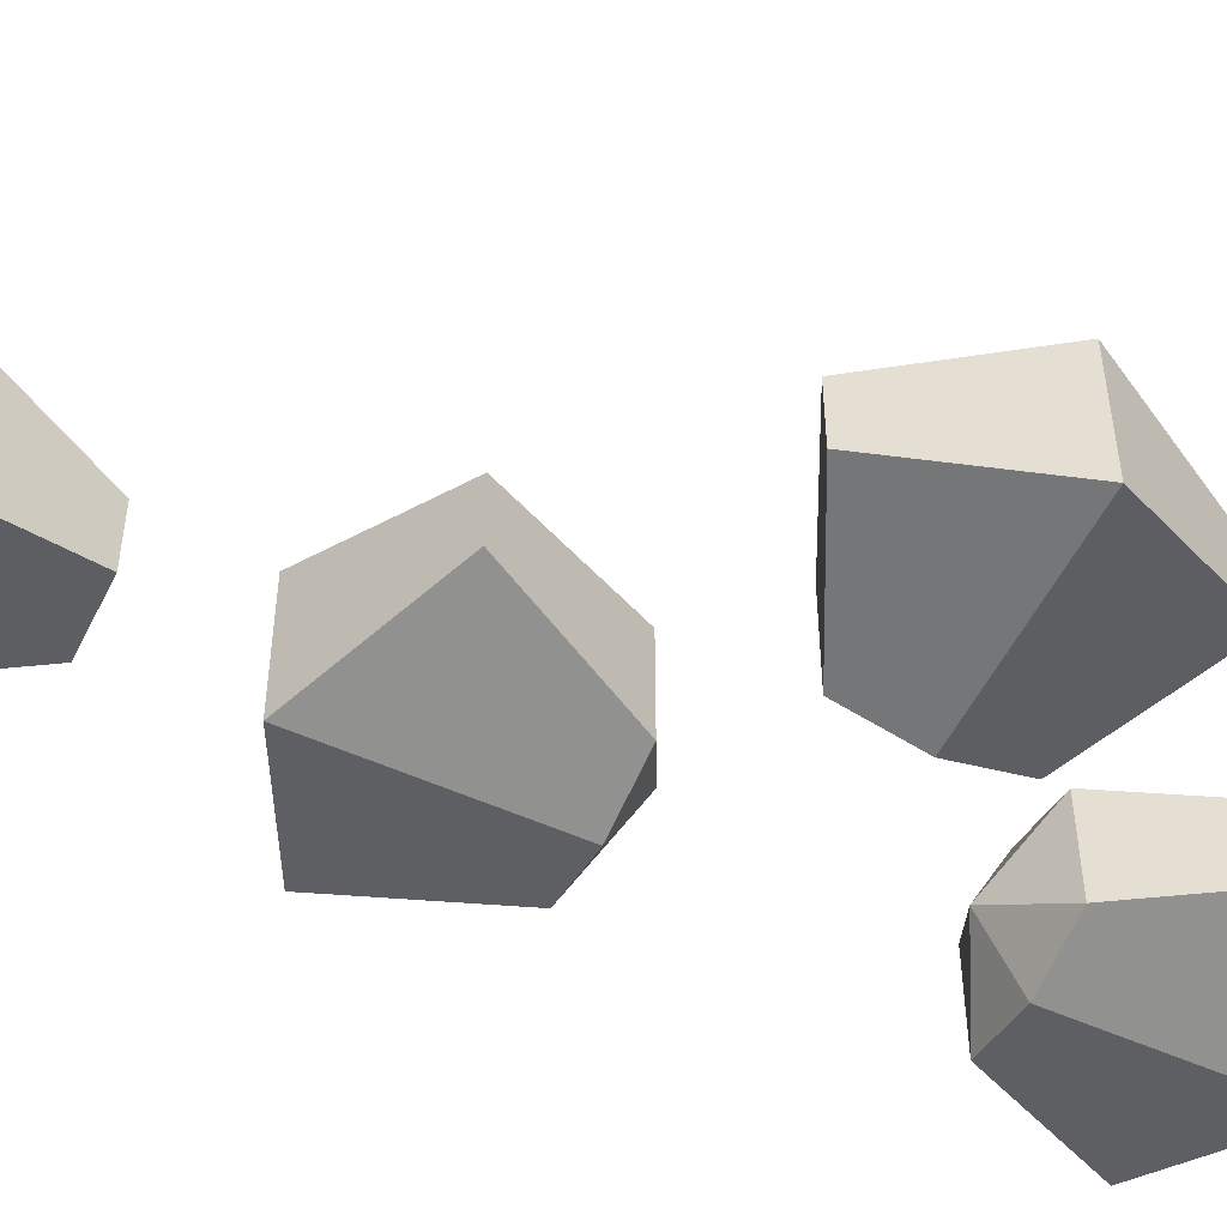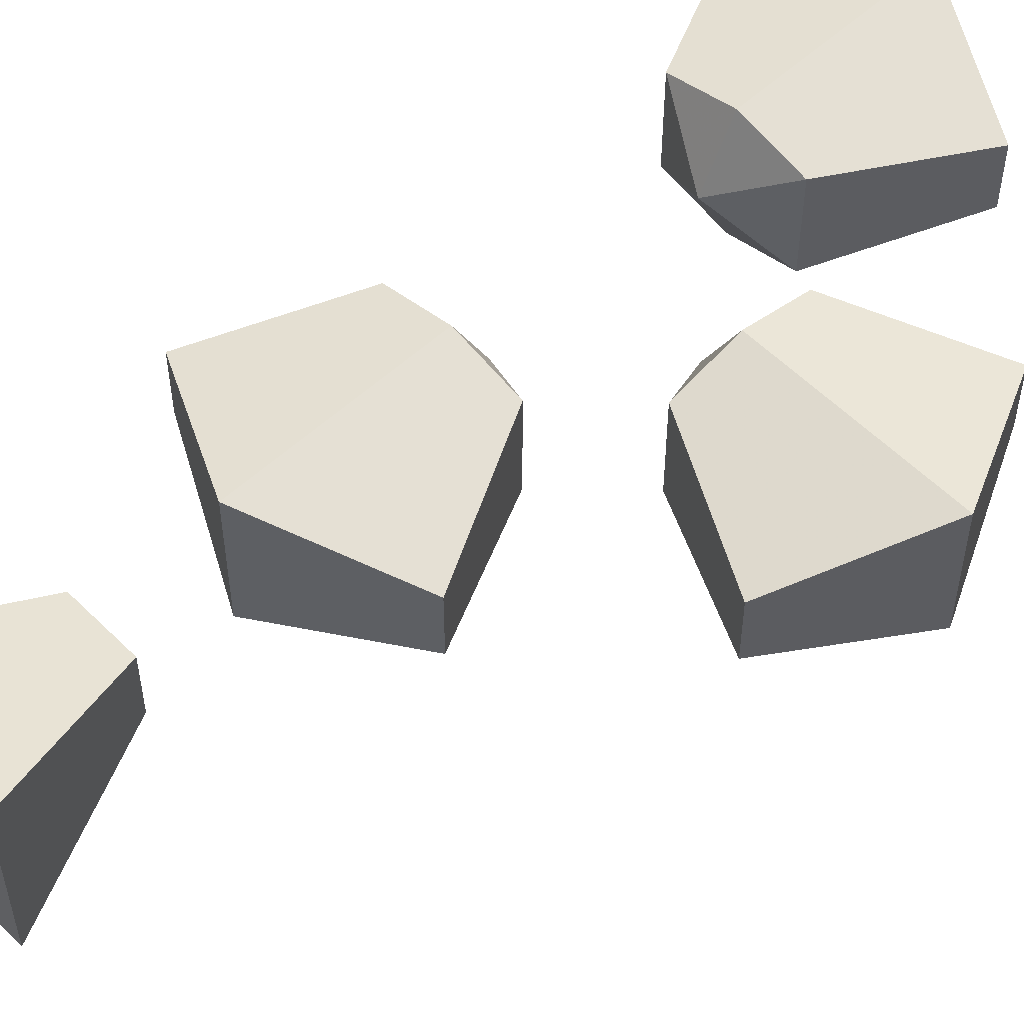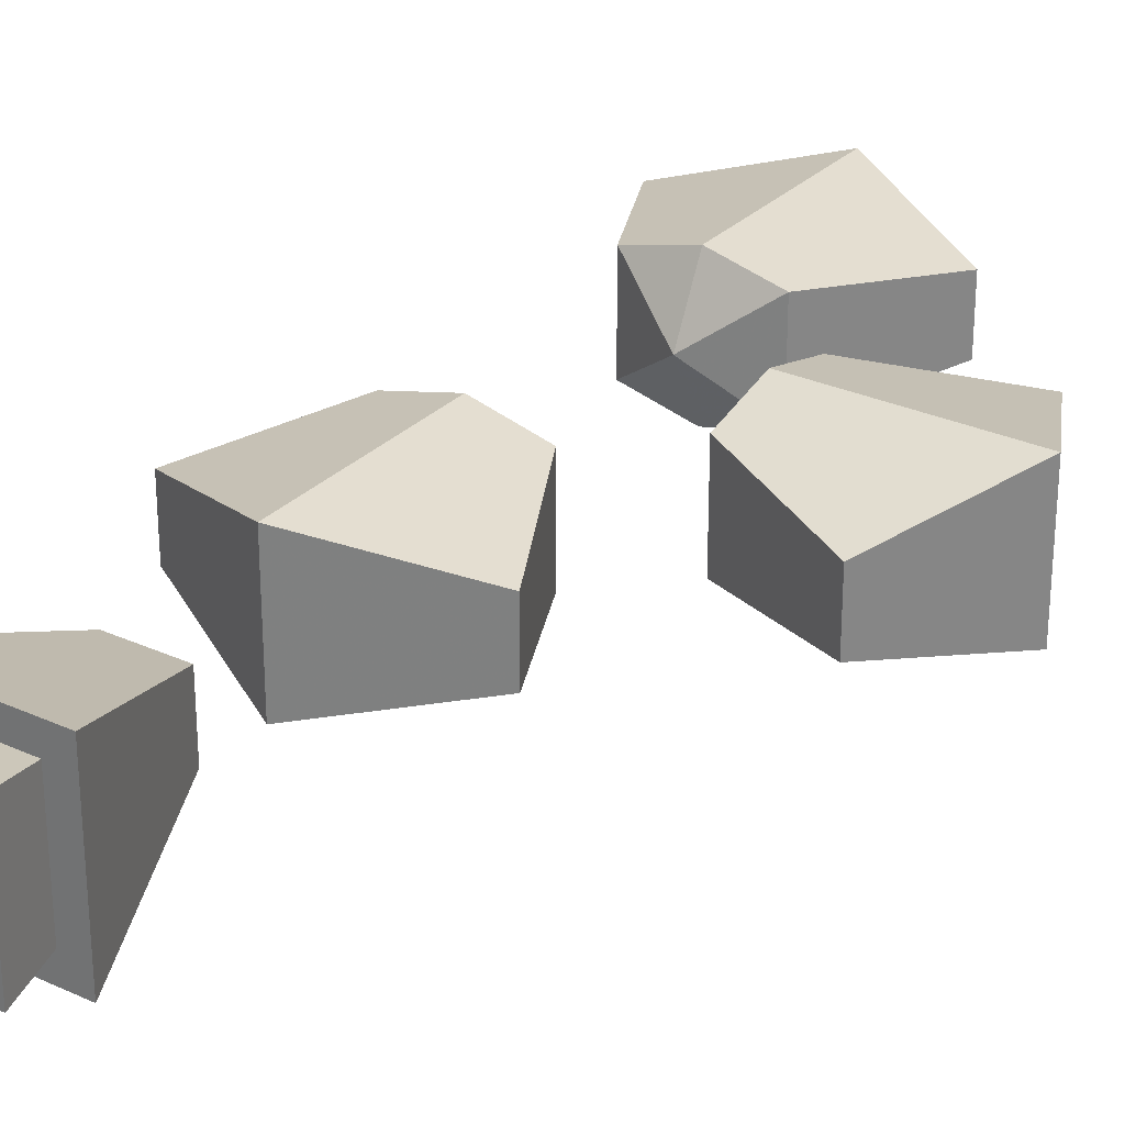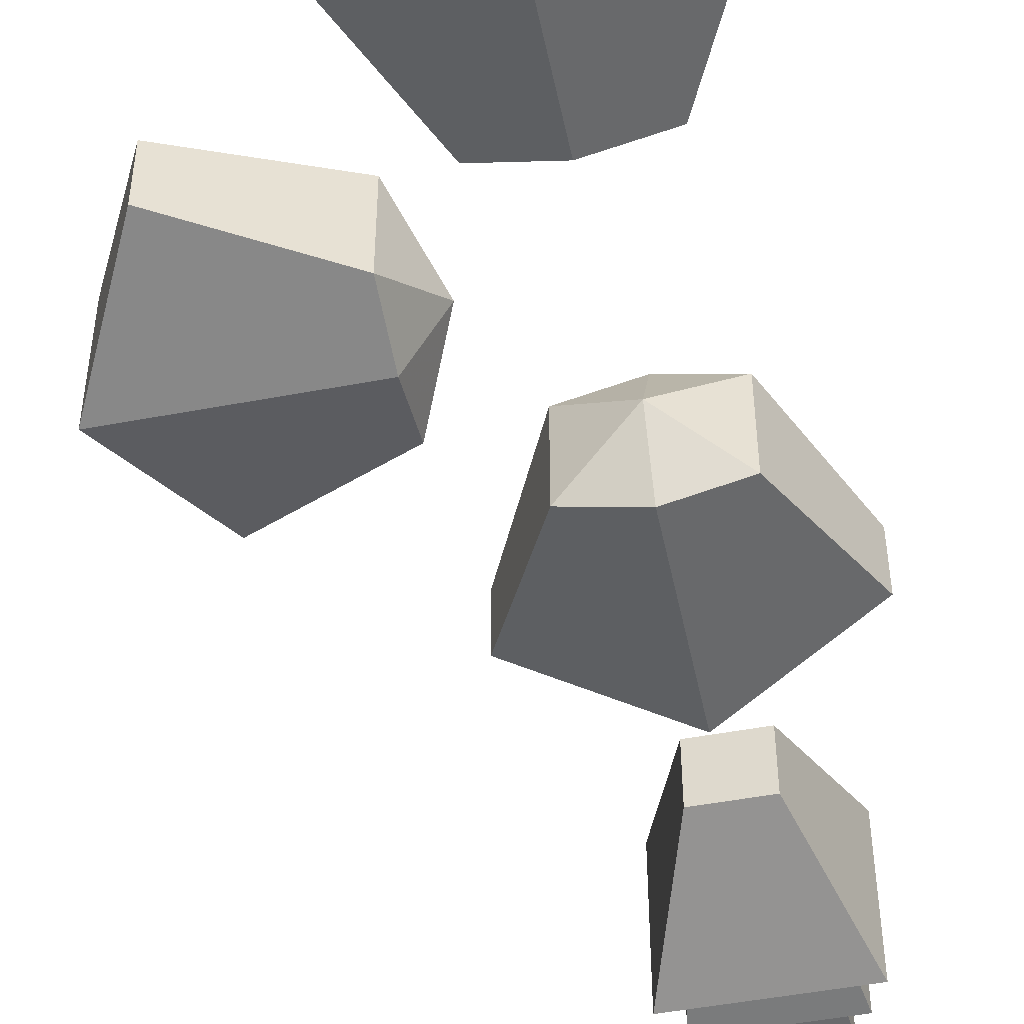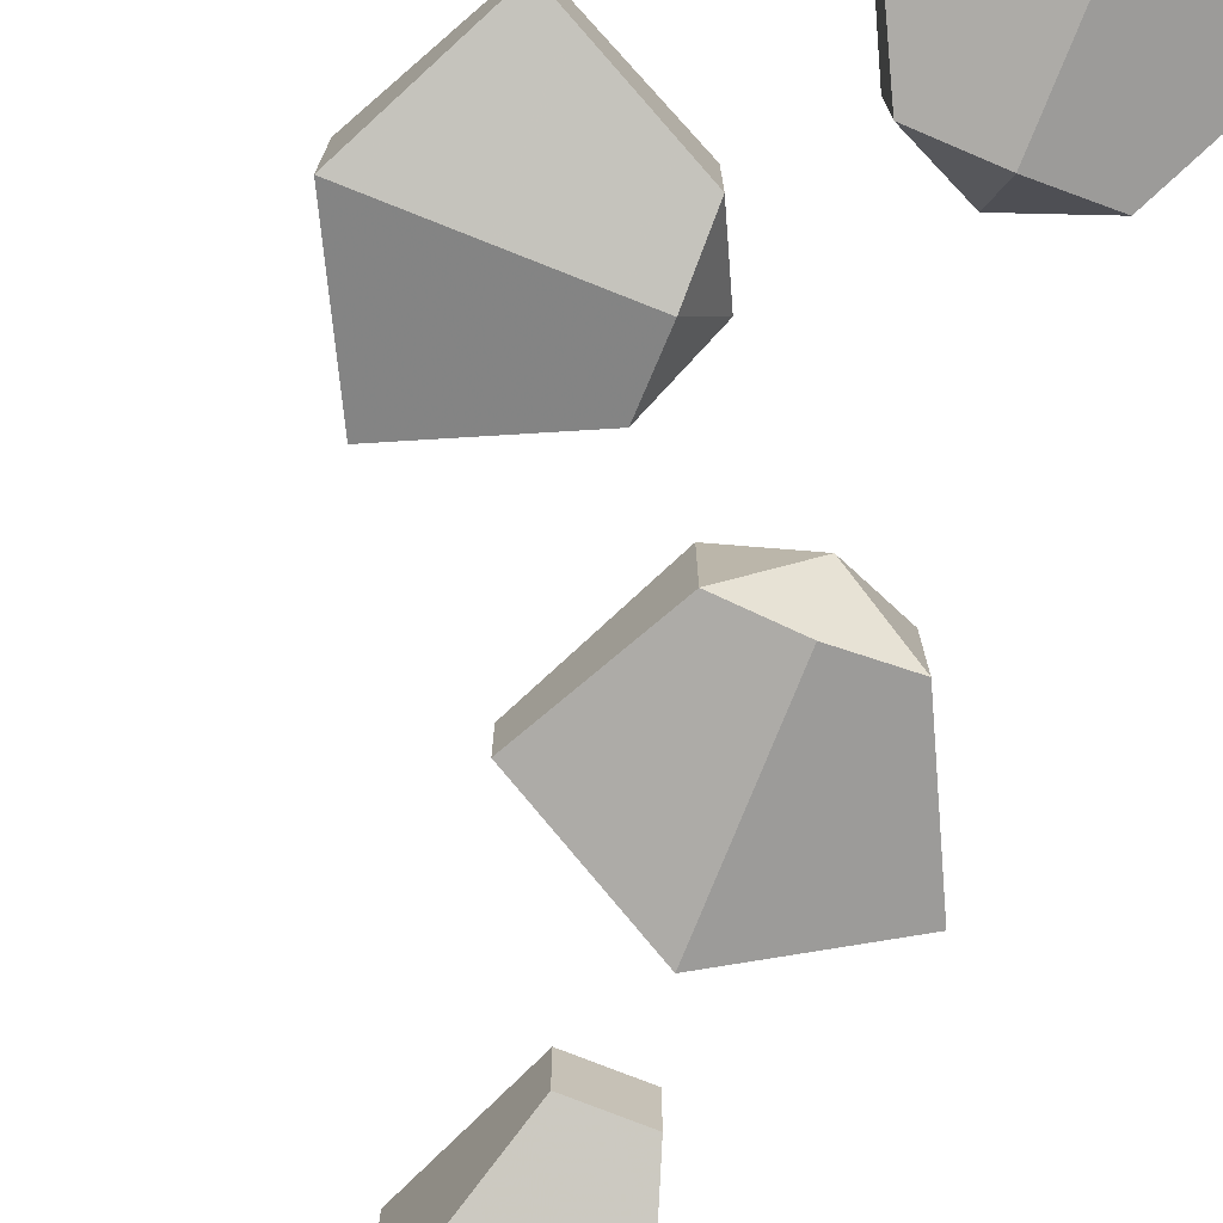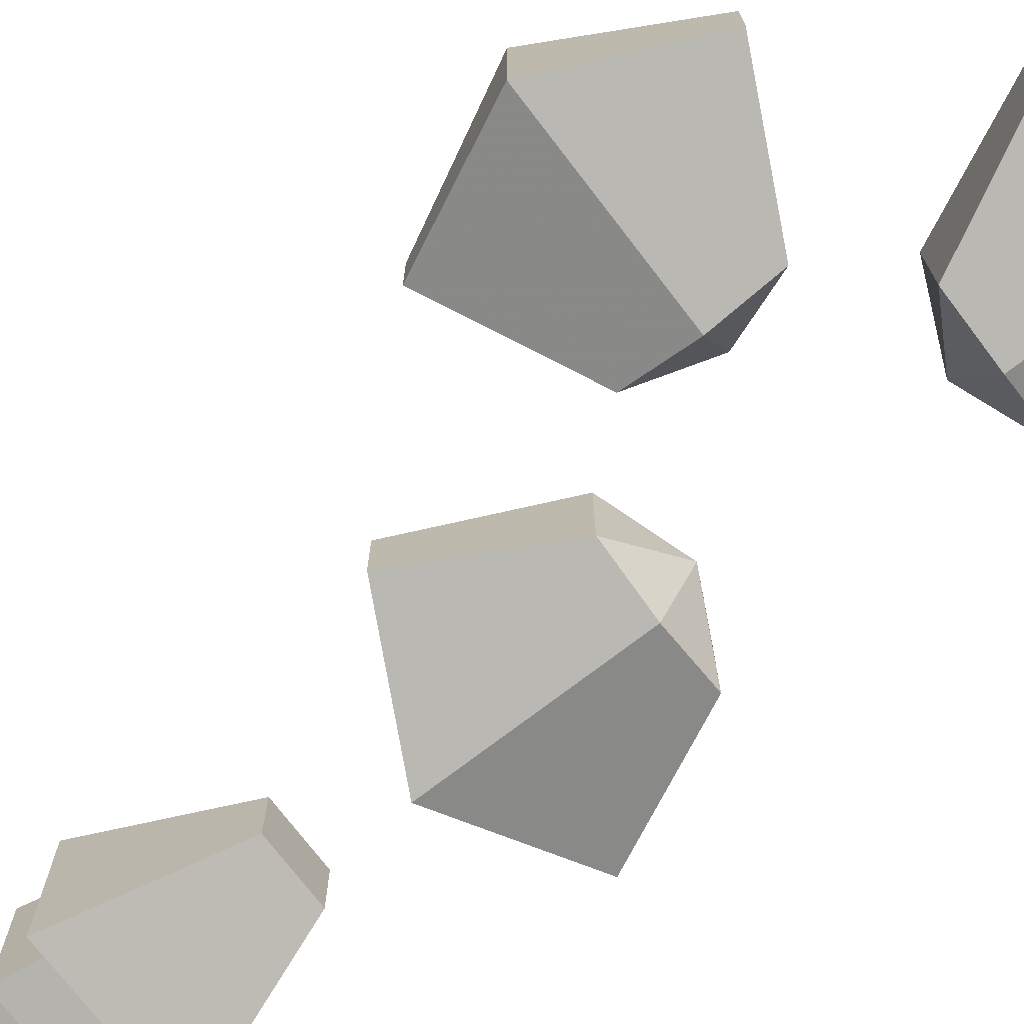
<metadata>
{"format":"obj","ext":"obj","renderer":"f3d","projection":"perspective","resolution":1024,"background":"white","views":[{"elev":-52.8,"azim":64.2,"up":"+Z"},{"elev":55.8,"azim":46.1,"up":"+Z"},{"elev":28.8,"azim":34.4,"up":"+Z"},{"elev":-49.3,"azim":-168.2,"up":"+Z"},{"elev":-75.1,"azim":158.3,"up":"+Z"},{"elev":-73.8,"azim":127.5,"up":"+Z"}]}
</metadata>
<code>
v -0.0625 0.1562 0.0625
v 0.0625 0.1562 0.0625
v 0.0625 0.1562 -0.0625
v -0.0625 0.1562 -0.0625
v -0.04688 0.1094 -0.04688
v 0.04688 0.1094 0.04688
v -0.0625 0.875 0.04688
v 0 0.8438 0
v -0.0625 0.625 -0.04688
v 0 0.4375 0.0625
v 0 0.875 -0.0625
v 0 0.625 -0.0625
v 0.25 0.625 0.03125
v 0.125 0.75 0.0625
v -0.125 1 0.03125
v 0.0625 0.625 0.04688
v -0.0625 0.625 0.04688
v 0 1.062 0.0625
v 0.125 0.8125 0.04688
v 0.25 0.875 0.03125
v 0.125 0.6875 0.04688
v 0.3125 0.75 0.0625
v 0 0.6562 0
v 0.0625 0.625 -0.04688
v 0.03125 0.3438 -0.03125
v -0.125 0.5 0.03125
v 0.03125 0.3438 0.03125
v -0.04688 0.1094 0.04688
v 0.04688 0.1094 -0.04688
v -0.03125 0.3438 -0.03125
v 0.0625 0.875 0.04688
v 0.125 1 0.03125
v 0.125 0.5 0.03125
v 0 0.875 0.0625
v 0 0.625 0.0625
v 0.0625 0.875 -0.04688
v -0.0625 0.875 -0.04688
v 0.125 0.8125 -0.04688
v 0.125 0.75 -0.0625
v 0.125 0.6875 -0.04688
v 0.09375 0.75 0
v -0.125 0.5 -0.03125
v 0.125 0.5 -0.03125
v 0.25 0.625 -0.03125
v 0.25 0.875 -0.03125
v 0.125 1 -0.03125
v -0.125 1 -0.03125
v 0 1.062 -0.0625
v 0 0.4375 -0.0625
v 0.3125 0.75 -0.0625
v -0.03125 0.3438 0.03125
v 0.07812 0.2031 -0.07812
v -0.07812 0.2031 -0.07812
v -0.07812 0.2031 0.07812
v 0.07812 0.2031 0.07812
o sm0:0
f 15 18 47
f 47 18 48
f 48 18 32
f 48 32 46
f 32 18 34
f 32 34 31
f 7 34 18
f 7 18 15
f 31 46 32
f 36 46 31
f 15 47 7
f 7 47 37
f 37 47 48
f 37 48 11
f 11 48 46
f 11 46 36
f 36 8 11
f 31 8 36
f 34 8 31
f 8 34 7
f 8 7 37
f 8 37 11
f 13 44 50
f 13 50 22
f 22 50 20
f 20 50 45
f 19 22 20
f 14 22 19
f 21 22 14
f 13 22 21
f 19 20 45
f 19 45 38
f 38 45 50
f 38 50 39
f 39 50 44
f 39 44 40
f 40 44 21
f 21 44 13
f 41 19 38
f 39 41 38
f 40 41 39
f 21 41 40
f 14 41 21
f 19 41 14
f 43 33 10
f 43 10 49
f 26 49 10
f 42 49 26
f 10 17 26
f 35 17 10
f 16 35 10
f 33 16 10
f 24 16 33
f 43 24 33
f 24 43 49
f 24 49 12
f 12 49 42
f 12 42 9
f 9 42 26
f 9 26 17
f 9 17 23
f 9 23 12
f 12 23 24
f 24 23 16
f 16 23 35
f 35 23 17
f 29 6 5
f 5 6 28
f 28 6 51
f 51 6 27
f 27 6 25
f 25 6 29
f 30 25 29
f 5 30 29
f 51 30 5
f 28 51 5
f 51 27 30
f 30 27 25
f 4 30 25
f 3 4 25
f 27 3 25
f 2 3 27
f 2 27 51
f 2 51 1
f 30 1 51
f 4 1 30
f 3 1 4
f 2 1 3
f 55 54 52
f 52 54 53
f 30 52 53
f 25 52 30
f 27 52 25
f 55 52 27
f 51 55 27
f 54 55 51
f 30 54 51
f 53 54 30

</code>
